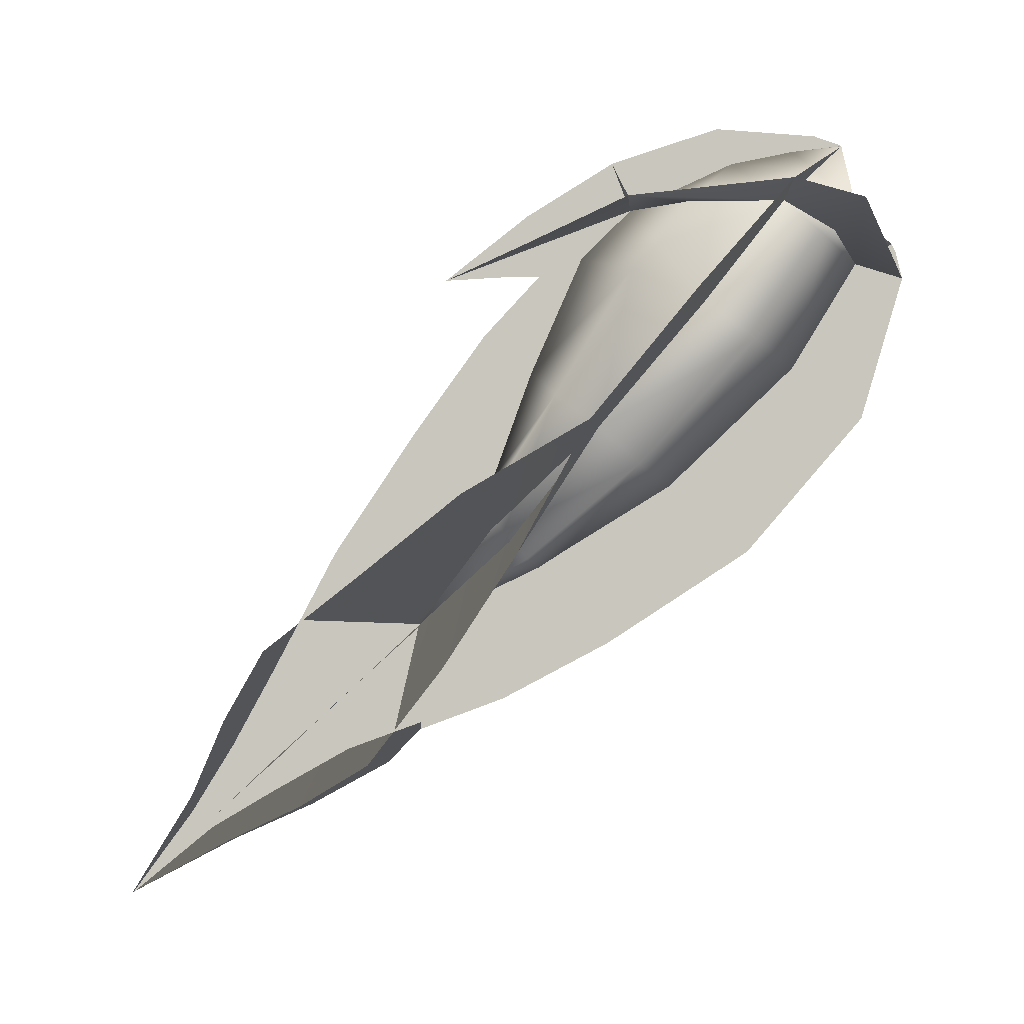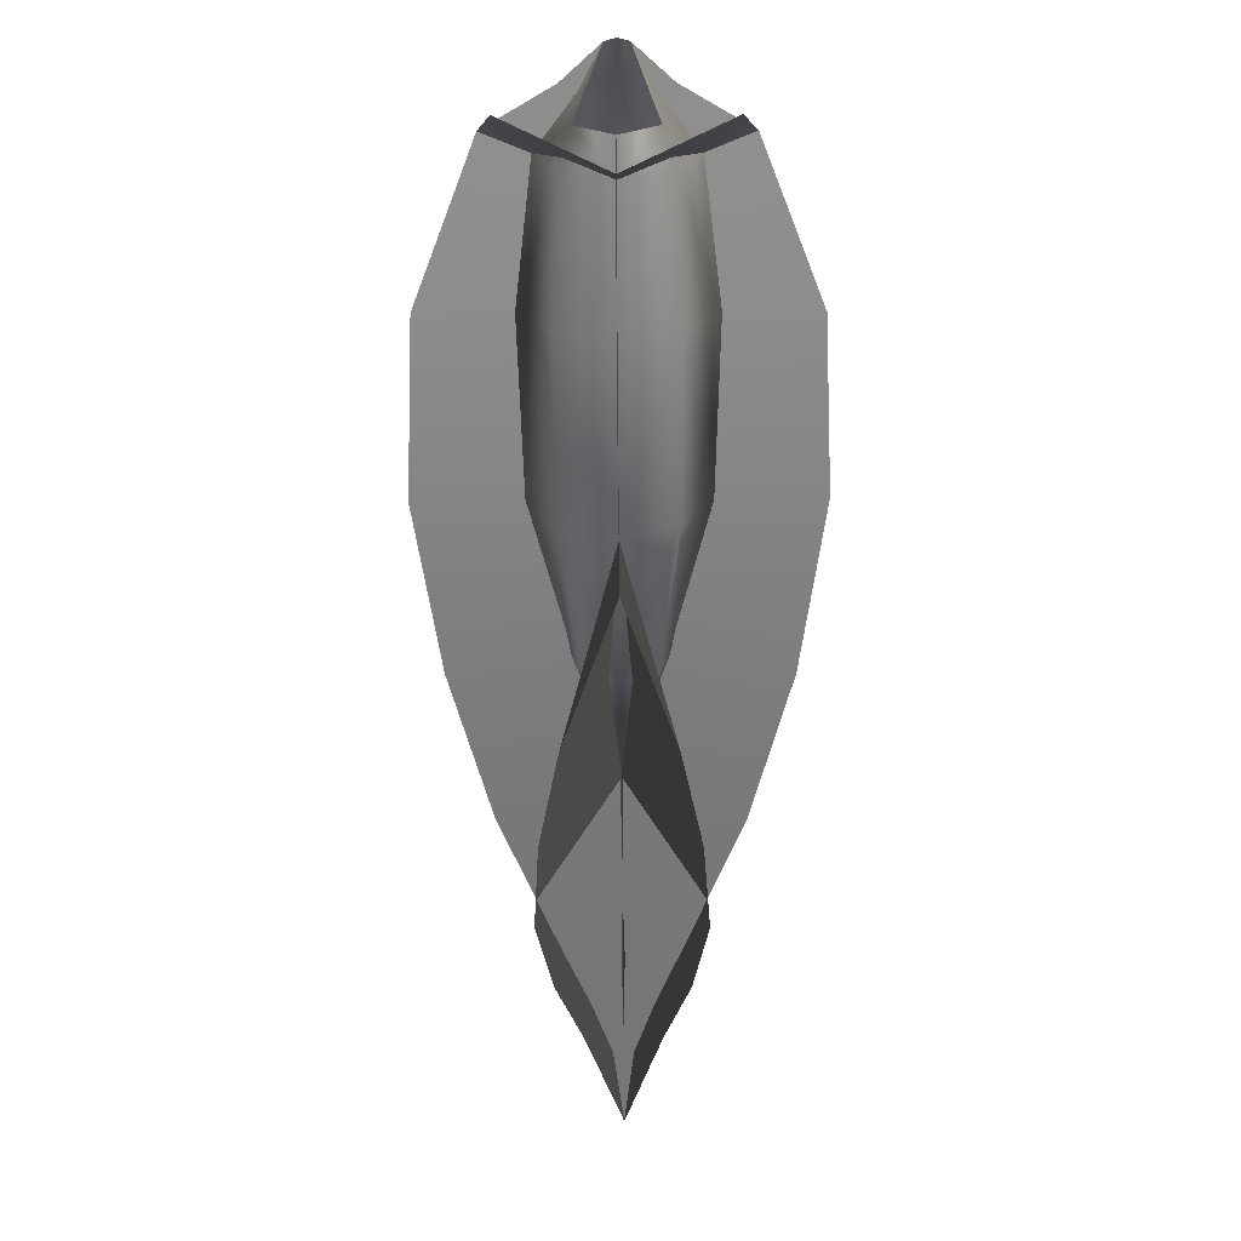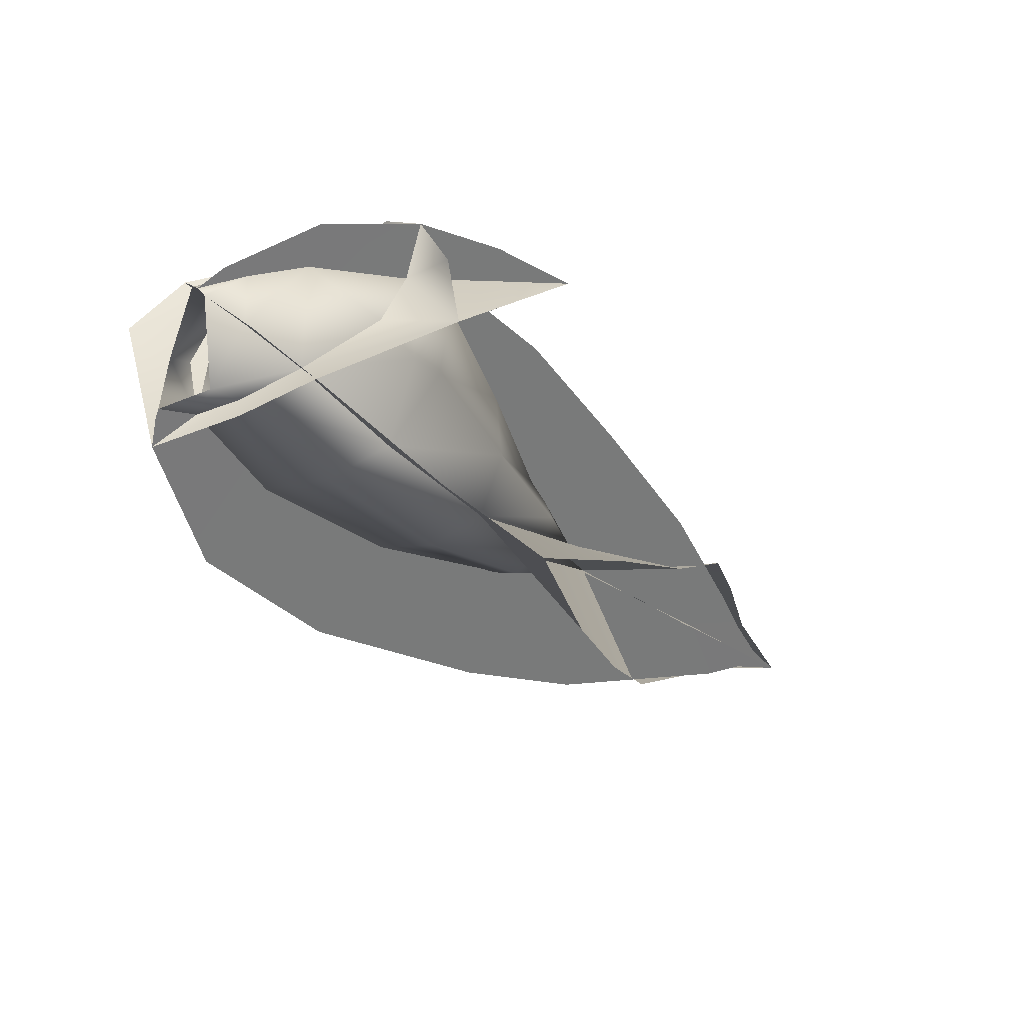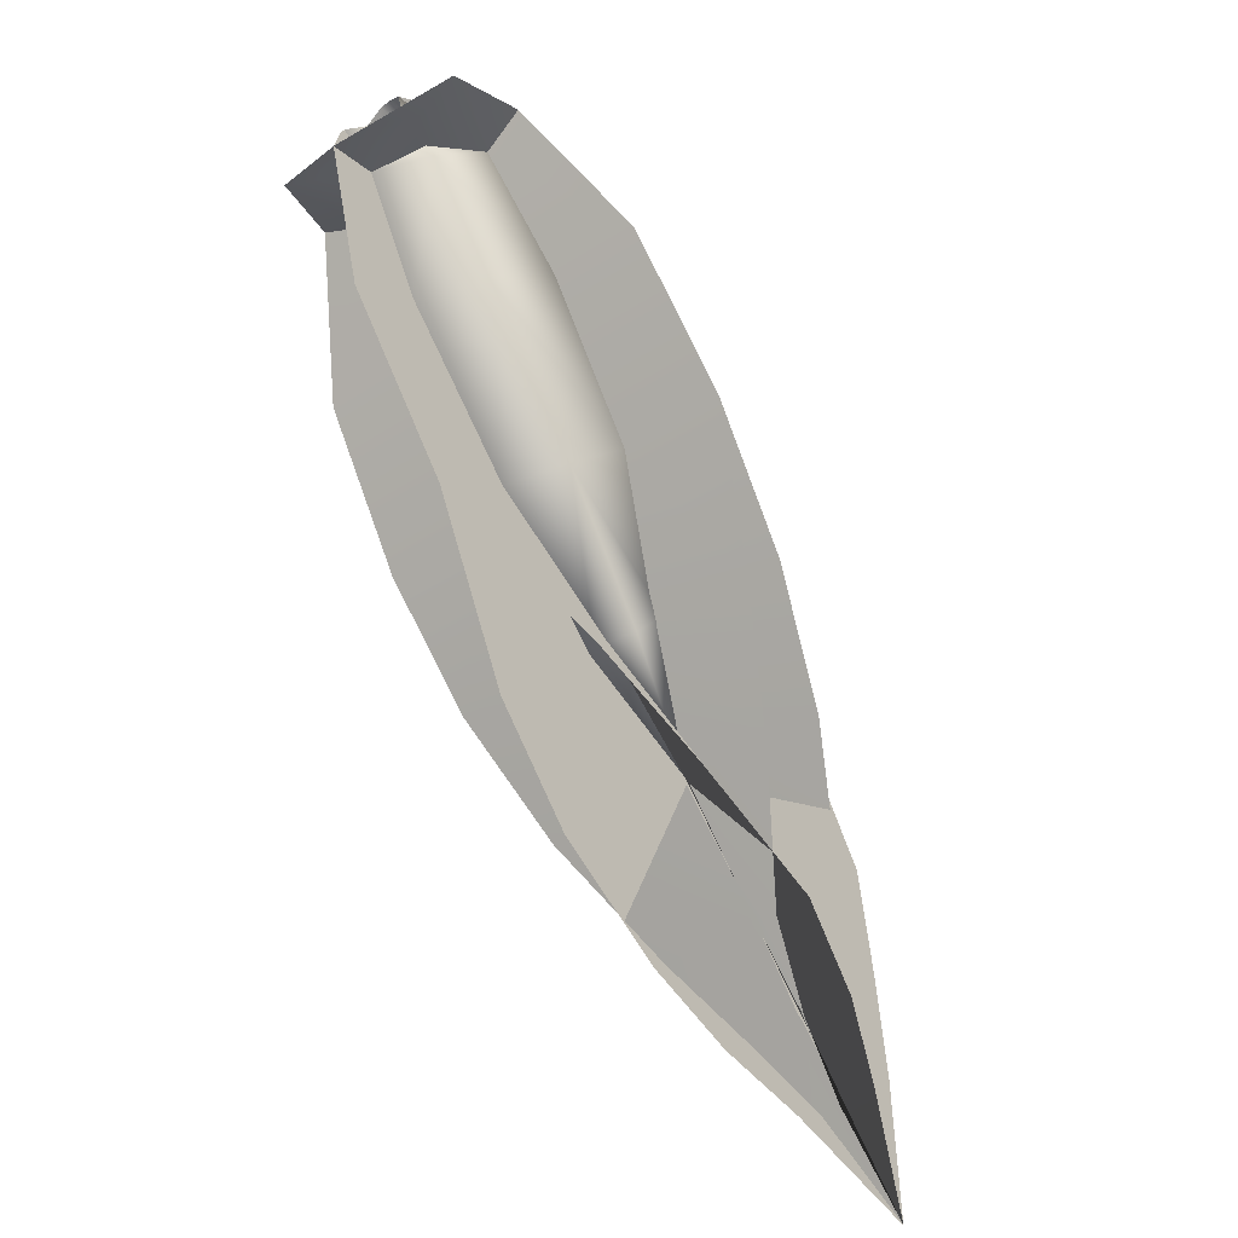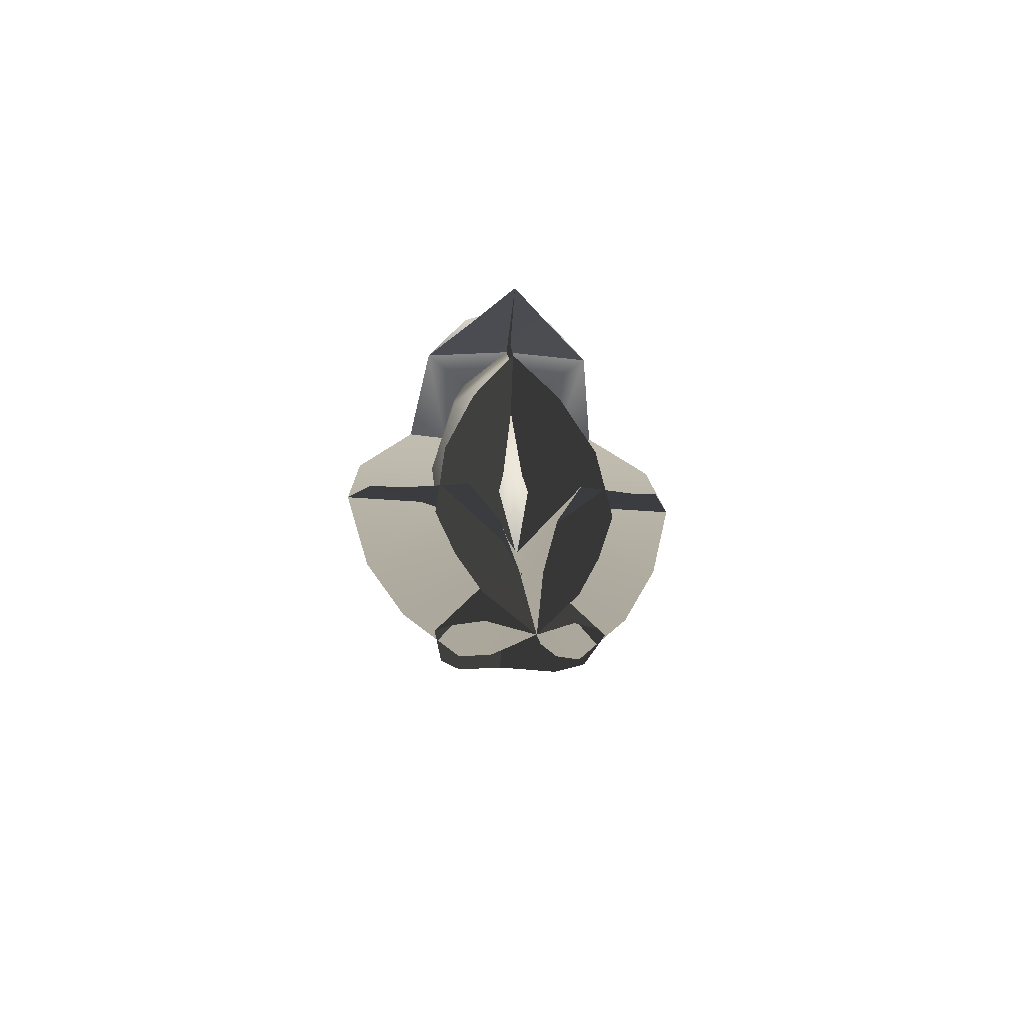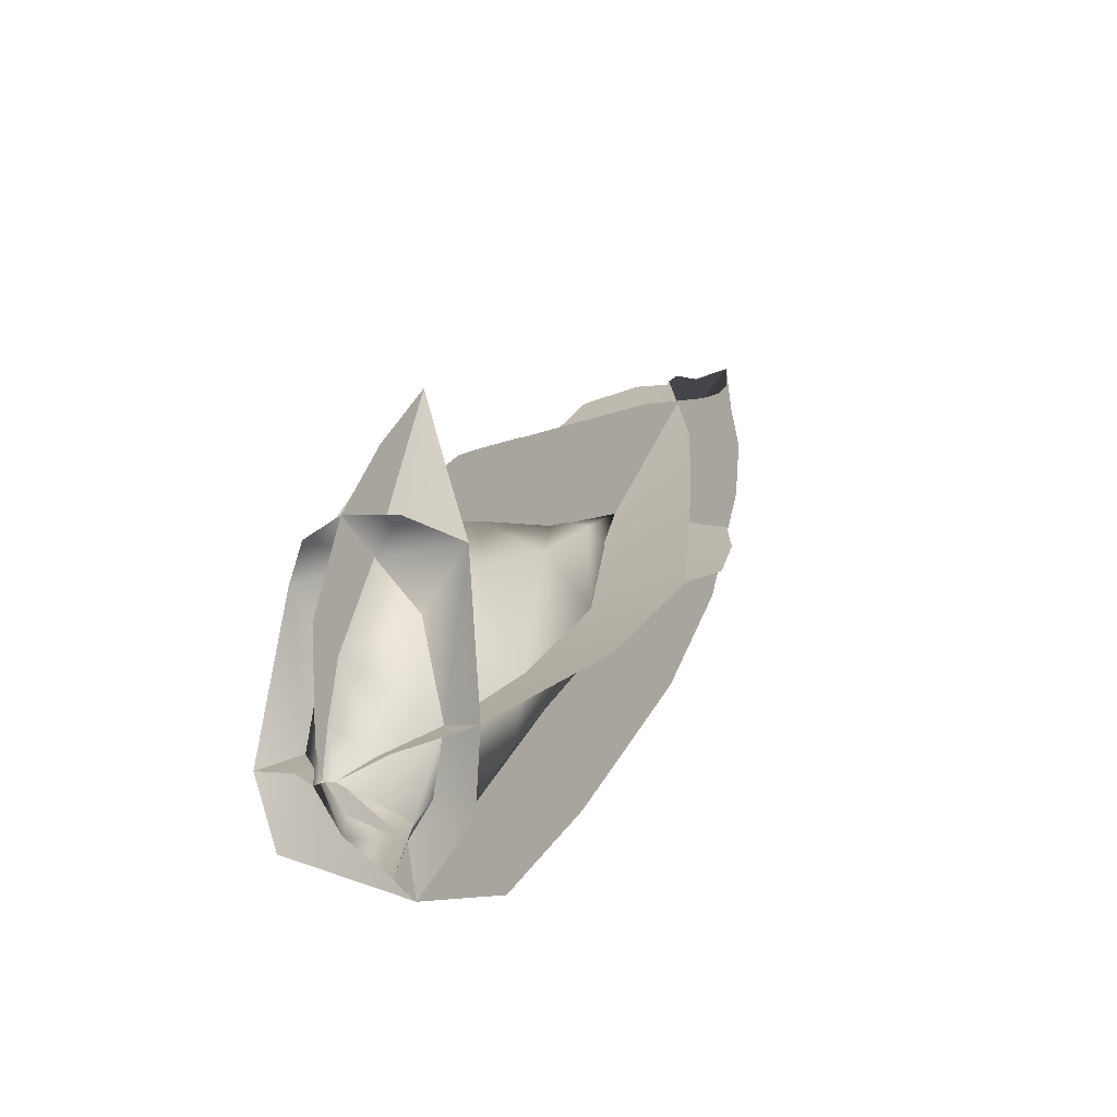
<metadata>
{"format":"obj","ext":"obj","renderer":"f3d","projection":"perspective","resolution":1024,"background":"white","views":[{"elev":-4.4,"azim":-81.9,"up":"+Z"},{"elev":-14.3,"azim":0.5,"up":"+Z"},{"elev":34.0,"azim":52.5,"up":"+Z"},{"elev":-45.2,"azim":36.4,"up":"+Z"},{"elev":-34.8,"azim":177.2,"up":"+Z"},{"elev":-24.7,"azim":29.6,"up":"+Y"}]}
</metadata>
<code>
g pm0078_00_FireCoreASkin
v -2.235e-10 2.09 0.4255
v -1.631e-06 2.188 0.3303
v -2.311e-06 2.281 0.3583
v 0.1841 1.624 0.3995
v 6.199e-08 1.643 0.3051
v 3.537e-29 1.552 0.274
v 0.1306 1.78 0.4095
v 0.213 1.757 0.4352
v 0.1752 2.078 0.4183
v 0.09159 1.971 0.4213
v -2.83e-29 2.09 0.4255
v 0.09505 2.115 0.4947
v -2.755e-29 2.125 0.524
v -0.1841 1.624 0.3995
v 3.537e-29 1.552 0.274
v 6.199e-08 1.643 0.3051
v -0.1306 1.78 0.4095
v -0.213 1.757 0.4352
v -0.1752 2.078 0.4183
v -0.09159 1.971 0.4213
v -2.83e-29 2.09 0.4255
v -0.09505 2.115 0.4947
v -2.755e-29 2.125 0.524
v 0.1752 2.078 0.4183
v 3.025e-08 2.281 0.3583
v -2.965e-18 2.09 0.4255
v 0.08243 2.281 0.3523
v 4.028e-09 2.371 0.3267
v 0.04122 2.373 0.3226
v -2.384e-08 2.466 0.293
v -2.965e-18 2.09 0.4255
v -0.08243 2.281 0.3523
v -0.1752 2.078 0.4183
v 3.025e-08 2.281 0.3583
v 4.028e-09 2.371 0.3267
v -0.04122 2.373 0.3226
v -2.384e-08 2.466 0.293
v -0.0003121 3.109 -0.9471
v -0.01921 2.982 -0.7512
v -2.153e-08 2.944 -0.7964
v 0.002312 2.828 -0.6891
v -0.04863 2.909 -0.5993
v -0.0003208 2.699 -0.5731
v -0.09809 2.816 -0.4608
v 0.000987 2.518 -0.406
v -0.2109 2.6 -0.318
v -0.06883 2.345 -0.2122
v -0.2843 2.387 -0.1667
v -0.1513 2.14 -0.02944
v -0.3385 2.135 -0.03435
v -0.0003121 3.109 -0.9471
v -2.153e-08 2.944 -0.7964
v 0.01912 2.902 -0.8383
v 0.002312 2.828 -0.6891
v 0.05534 2.751 -0.7692
v -0.0003208 2.699 -0.5731
v 0.1067 2.602 -0.6848
v 0.000987 2.518 -0.406
v 0.2102 2.434 -0.4943
v 0.07682 2.321 -0.2391
v 0.2866 2.281 -0.2829
v 0.1513 2.14 -0.02944
v 0.3376 2.144 -0.02464
v 0.0003121 3.109 -0.9471
v 2.153e-08 2.944 -0.7964
v 0.01921 2.982 -0.7512
v -0.002312 2.828 -0.6891
v 0.04863 2.909 -0.5993
v 0.0003208 2.699 -0.5731
v 0.09809 2.816 -0.4608
v -0.000987 2.518 -0.406
v 0.2109 2.6 -0.318
v 0.06883 2.345 -0.2122
v 0.2843 2.387 -0.1667
v 0.1513 2.14 -0.02944
v 0.3376 2.144 -0.02464
v 0.1605 1.932 0.2107
v 0.3232 1.933 0.2111
v 0.1306 1.78 0.4095
v 0.213 1.757 0.4352
v 0.05791 1.719 0.4833
v 0.08909 1.713 0.4927
v 0.0199 1.668 0.5382
v 0.0003121 3.109 -0.9471
v -0.01912 2.902 -0.8383
v 2.153e-08 2.944 -0.7964
v -0.002312 2.828 -0.6891
v -0.05534 2.751 -0.7692
v 0.0003208 2.699 -0.5731
v -0.1067 2.602 -0.6848
v -0.000987 2.518 -0.406
v -0.2102 2.434 -0.4943
v -0.07682 2.321 -0.2391
v -0.2866 2.281 -0.2829
v -0.1513 2.14 -0.02944
v -0.3385 2.135 -0.03435
v -0.1605 1.932 0.2107
v -0.3232 1.933 0.2111
v -0.1306 1.78 0.4095
v -0.213 1.757 0.4352
v -0.05791 1.719 0.4833
v -0.08909 1.713 0.4927
v -0.0199 1.668 0.5382
v 8.331e-05 3.108 -0.9478
v 1.616e-08 2.944 -0.7964
v 0.07254 2.924 -0.8101
v -0.002312 2.828 -0.6891
v 0.122 2.787 -0.7352
v 0.0003208 2.699 -0.5731
v 0.1515 2.63 -0.6504
v -0.000987 2.518 -0.406
v 0.136 2.368 -0.5549
v 0.01808 2.274 -0.2896
v 0.09601 2.147 -0.4419
v -6.703e-07 2.014 -0.1323
v 0.002158 1.861 -0.2643
v -2.389e-29 1.769 0.09963
v -7.984e-07 1.634 -0.002296
v 3.028e-29 1.643 0.3051
v -0.0001795 1.552 0.274
v -1.24e-05 1.564 0.3274
v -2.227e-08 1.571 0.3432
v 8.331e-05 3.108 -0.9478
v -0.07847 2.963 -0.7794
v 1.616e-08 2.944 -0.7964
v -0.121 2.869 -0.6453
v -0.002312 2.828 -0.6891
v 0.0003208 2.699 -0.5731
v -0.1562 2.778 -0.4969
v -0.000987 2.518 -0.406
v -0.1402 2.662 -0.27
v -0.02167 2.38 -0.1712
v -0.0838 2.515 -0.02981
v -4.127e-06 2.291 0.1003
v 0 2.387 0.1768
v 0.0001703 2.275 0.2961
v -1.631e-06 2.188 0.3303
v 7.716e-05 1.72 0.5653
v 8.204e-29 1.666 0.5439
v 2.267e-29 1.764 0.5354
v 3.05e-05 1.914 0.5869
v -7.543e-30 1.886 0.5144
v 1.294e-05 2.125 0.524
v -2.235e-10 2.09 0.4255
v 4.156e-06 2.299 0.4203
v -2.311e-06 2.281 0.3583
v -2.427e-07 2.382 0.3566
v -3.305e-06 2.36 0.3305
v -4.645e-06 2.466 0.293
v -4.418e-06 2.331 0.2976
v -4.645e-06 2.466 0.293
v -3.305e-06 2.36 0.3305
v -2.311e-06 2.281 0.3583
v 0.0001703 2.275 0.2961
v -1.631e-06 2.188 0.3303
v -8.331e-05 3.108 -0.9478
v -0.07254 2.924 -0.8101
v -1.616e-08 2.944 -0.7964
v 0.002312 2.828 -0.6891
v -0.122 2.787 -0.7352
v -0.0003208 2.699 -0.5731
v -0.1515 2.63 -0.6504
v 0.000987 2.518 -0.406
v -0.136 2.368 -0.5549
v -0.01808 2.274 -0.2896
v -0.09601 2.147 -0.4419
v 6.703e-07 2.014 -0.1323
v 0.002158 1.861 -0.2643
v -8.331e-05 3.108 -0.9478
v -1.616e-08 2.944 -0.7964
v 0.07847 2.963 -0.7794
v 0.121 2.869 -0.6453
v 0.002312 2.828 -0.6891
v -0.0003208 2.699 -0.5731
v 0.1562 2.778 -0.4969
v 0.000987 2.518 -0.406
v 0.1402 2.662 -0.27
v 0.02167 2.38 -0.1712
v 0.0838 2.515 -0.02981
v -4.127e-06 2.291 0.1003
v 0 2.387 0.1768
v 0.1154 2.025 0.335
v 0.1605 1.932 0.2107
v 0.1306 1.78 0.4095
v 0.09159 1.971 0.4213
v -4.574e-06 2.09 0.4255
v -5.942e-06 1.886 0.5144
v -0.09159 1.971 0.4213
v -0.1154 2.025 0.335
v -0.1306 1.78 0.4095
v -0.1605 1.932 0.2107
v 0.06672 1.637 0.3894
v -1.176e-06 1.643 0.3051
v 3.228e-05 1.571 0.3432
v 0.08572 1.7 0.3463
v 0.1306 1.78 0.4095
v 0.05791 1.719 0.4833
v 0.0199 1.668 0.5382
v -5.942e-06 1.886 0.5144
v 0.1605 1.932 0.2107
v -0.0003257 1.764 0.5354
v -1.732e-05 1.668 0.5439
v -0.0199 1.668 0.5382
v -0.05823 1.719 0.4833
v -0.1306 1.78 0.4095
v -0.06672 1.637 0.3894
v 3.228e-05 1.571 0.3432
v -0.08572 1.7 0.3463
v -0.1605 1.932 0.2107
v -7.984e-07 1.769 0.09963
v 0.1 1.837 0.1452
v -0.1001 1.837 0.1452
v -6.701e-07 2.014 -0.1323
v -0.1513 2.14 -0.02944
v -0.09663 2.065 -0.09581
v -0.1152 2.077 0.2843
v -0.1154 2.025 0.335
v -4.34e-06 2.188 0.3303
v -4.574e-06 2.09 0.4255
v 0.1154 2.025 0.335
v 0.1152 2.077 0.2843
v -4.127e-06 2.291 0.1003
v -0.09837 2.23 0.0434
v 0.09836 2.23 0.0434
v -0.08898 2.334 -0.2251
v -4.232e-06 2.398 -0.152
v 0.1513 2.14 -0.02944
v -0.06392 2.382 -0.1812
v -1.216e-06 2.518 -0.4059
v 0.06391 2.382 -0.1812
v -0.06373 2.291 -0.2788
v -5.559e-07 2.265 -0.2998
v 0.09662 2.065 -0.09581
v 0.08897 2.334 -0.2251
v 0.06373 2.291 -0.2788
g pm0078_00_FireCoreASkin_0
f 3 2 1
f 6 5 4
f 7 4 5
f 7 8 4
f 8 7 9
f 7 10 9
f 10 11 9
f 12 9 11
f 12 11 13
f 16 15 14
f 14 17 16
f 14 18 17
f 17 18 19
f 20 17 19
f 21 20 19
f 21 19 22
f 21 22 23
f 26 25 24
f 25 27 24
f 25 28 27
f 28 29 27
f 28 30 29
f 33 32 31
f 32 34 31
f 35 34 32
f 36 35 32
f 36 37 35
f 40 39 38
f 40 41 39
f 41 42 39
f 41 43 42
f 43 44 42
f 43 45 44
f 45 46 44
f 45 47 46
f 47 48 46
f 47 49 48
f 49 50 48
f 53 52 51
f 54 52 53
f 55 54 53
f 56 54 55
f 57 56 55
f 58 56 57
f 59 58 57
f 60 58 59
f 61 60 59
f 62 60 61
f 63 62 61
f 66 65 64
f 67 65 66
f 68 67 66
f 69 67 68
f 70 69 68
f 71 69 70
f 72 71 70
f 73 71 72
f 74 73 72
f 75 73 74
f 76 75 74
f 77 75 76
f 78 77 76
f 77 78 79
f 78 80 79
f 81 79 80
f 82 81 80
f 83 81 82
f 86 85 84
f 86 87 85
f 87 88 85
f 87 89 88
f 89 90 88
f 89 91 90
f 91 92 90
f 91 93 92
f 93 94 92
f 93 95 94
f 95 96 94
f 95 97 96
f 97 98 96
f 98 97 99
f 100 98 99
f 99 101 100
f 101 102 100
f 101 103 102
f 106 105 104
f 107 105 106
f 108 107 106
f 109 107 108
f 110 109 108
f 111 109 110
f 112 111 110
f 113 111 112
f 114 113 112
f 115 113 114
f 116 115 114
f 117 115 116
f 118 117 116
f 117 118 119
f 118 120 119
f 119 120 121
f 122 119 121
f 125 124 123
f 126 124 125
f 127 126 125
f 127 128 126
f 128 129 126
f 128 130 129
f 130 131 129
f 130 132 131
f 132 133 131
f 132 134 133
f 134 135 133
f 134 136 135
f 134 137 136
f 140 139 138
f 140 138 141
f 142 140 141
f 141 143 142
f 143 144 142
f 143 145 144
f 145 146 144
f 145 147 146
f 147 148 146
f 147 149 148
f 152 151 150
f 153 152 150
f 153 150 154
f 155 153 154
f 158 157 156
f 158 159 157
f 159 160 157
f 159 161 160
f 161 162 160
f 161 163 162
f 163 164 162
f 163 165 164
f 165 166 164
f 165 167 166
f 167 168 166
f 171 170 169
f 171 172 170
f 172 173 170
f 174 173 172
f 175 174 172
f 176 174 175
f 177 176 175
f 178 176 177
f 179 178 177
f 180 178 179
f 181 180 179
f 184 183 182
f 185 184 182
f 185 182 186
f 187 184 185
f 187 185 186
f 188 187 186
f 189 188 186
f 188 190 187
f 189 190 188
f 189 191 190
f 194 193 192
f 193 195 192
f 195 196 192
f 192 196 197
f 192 197 198
f 199 197 196
f 200 196 195
f 198 197 201
f 199 201 197
f 202 198 201
f 203 202 201
f 204 201 199
f 204 203 201
f 199 205 204
f 206 203 204
f 205 206 204
f 193 207 206
f 208 206 205
f 208 193 206
f 208 205 209
f 195 193 210
f 210 193 208
f 211 200 195
f 211 195 210
f 212 210 208
f 212 208 209
f 211 210 213
f 213 210 212
f 212 209 214
f 215 213 212
f 215 212 214
f 214 209 216
f 216 209 217
f 216 217 218
f 217 219 218
f 219 220 218
f 220 221 218
f 220 200 221
f 216 218 222
f 218 221 222
f 223 214 216
f 223 216 222
f 221 200 224
f 221 224 222
f 215 214 225
f 225 214 223
f 223 222 226
f 222 224 226
f 200 227 224
f 227 200 211
f 228 225 223
f 228 223 226
f 225 228 229
f 228 226 229
f 224 230 226
f 224 227 230
f 226 230 229
f 231 215 225
f 231 225 229
f 231 232 215
f 232 231 229
f 232 213 215
f 233 211 213
f 233 227 211
f 233 213 232
f 227 234 230
f 230 234 229
f 234 227 233
f 235 232 229
f 235 233 232
f 234 235 229
f 235 234 233

</code>
